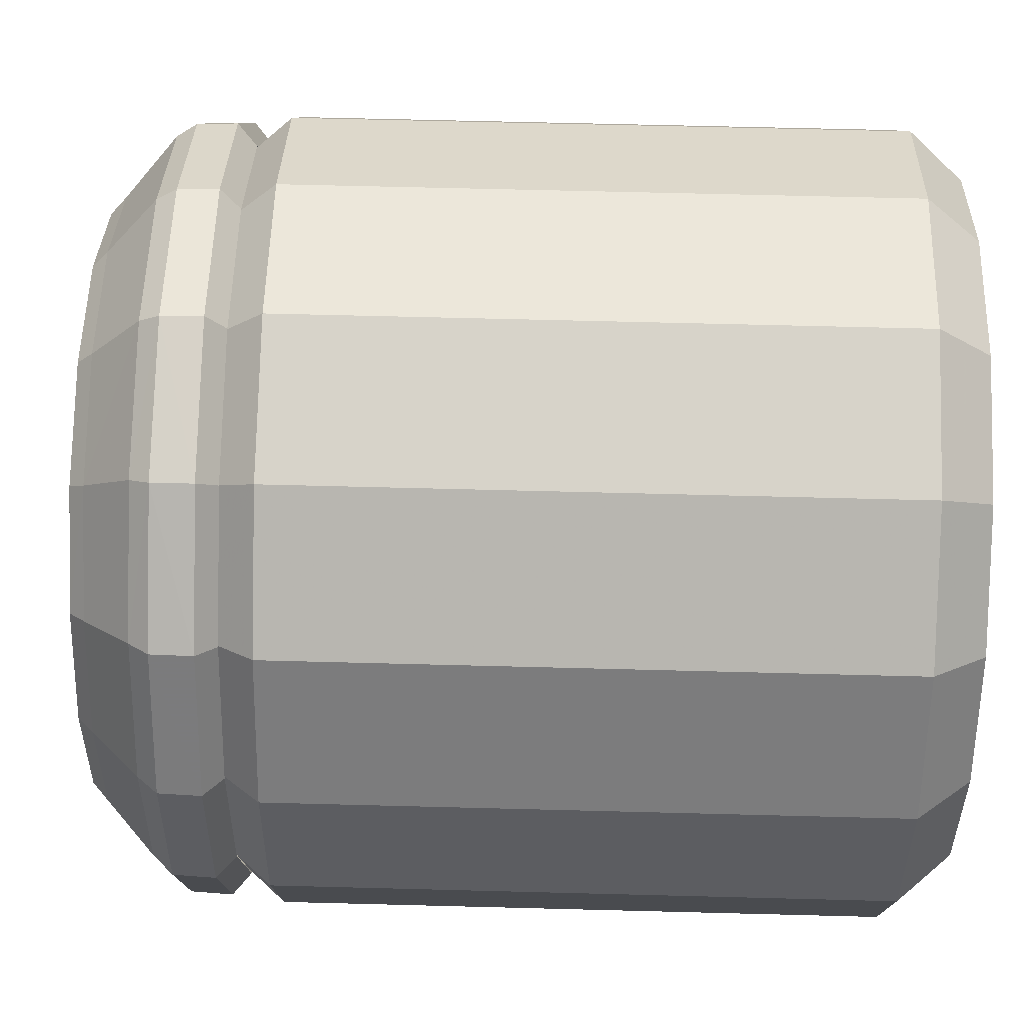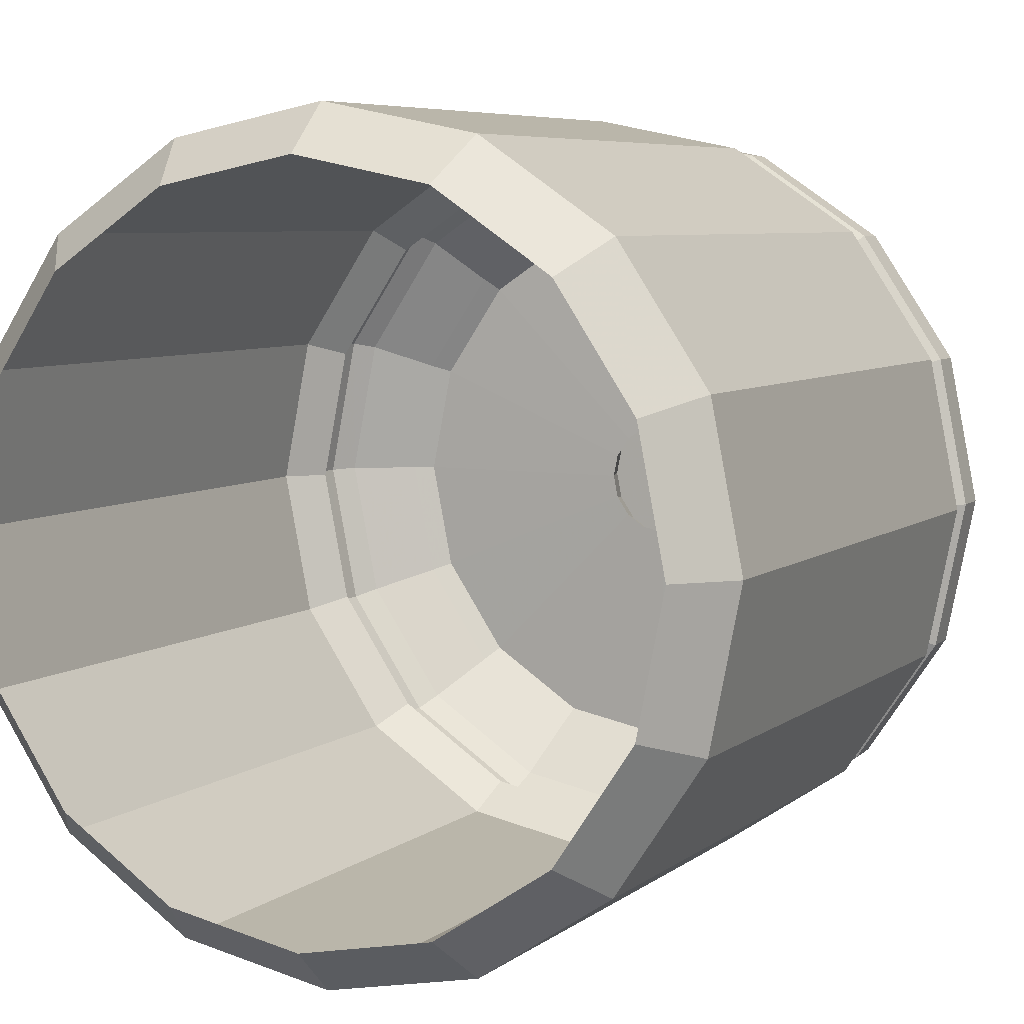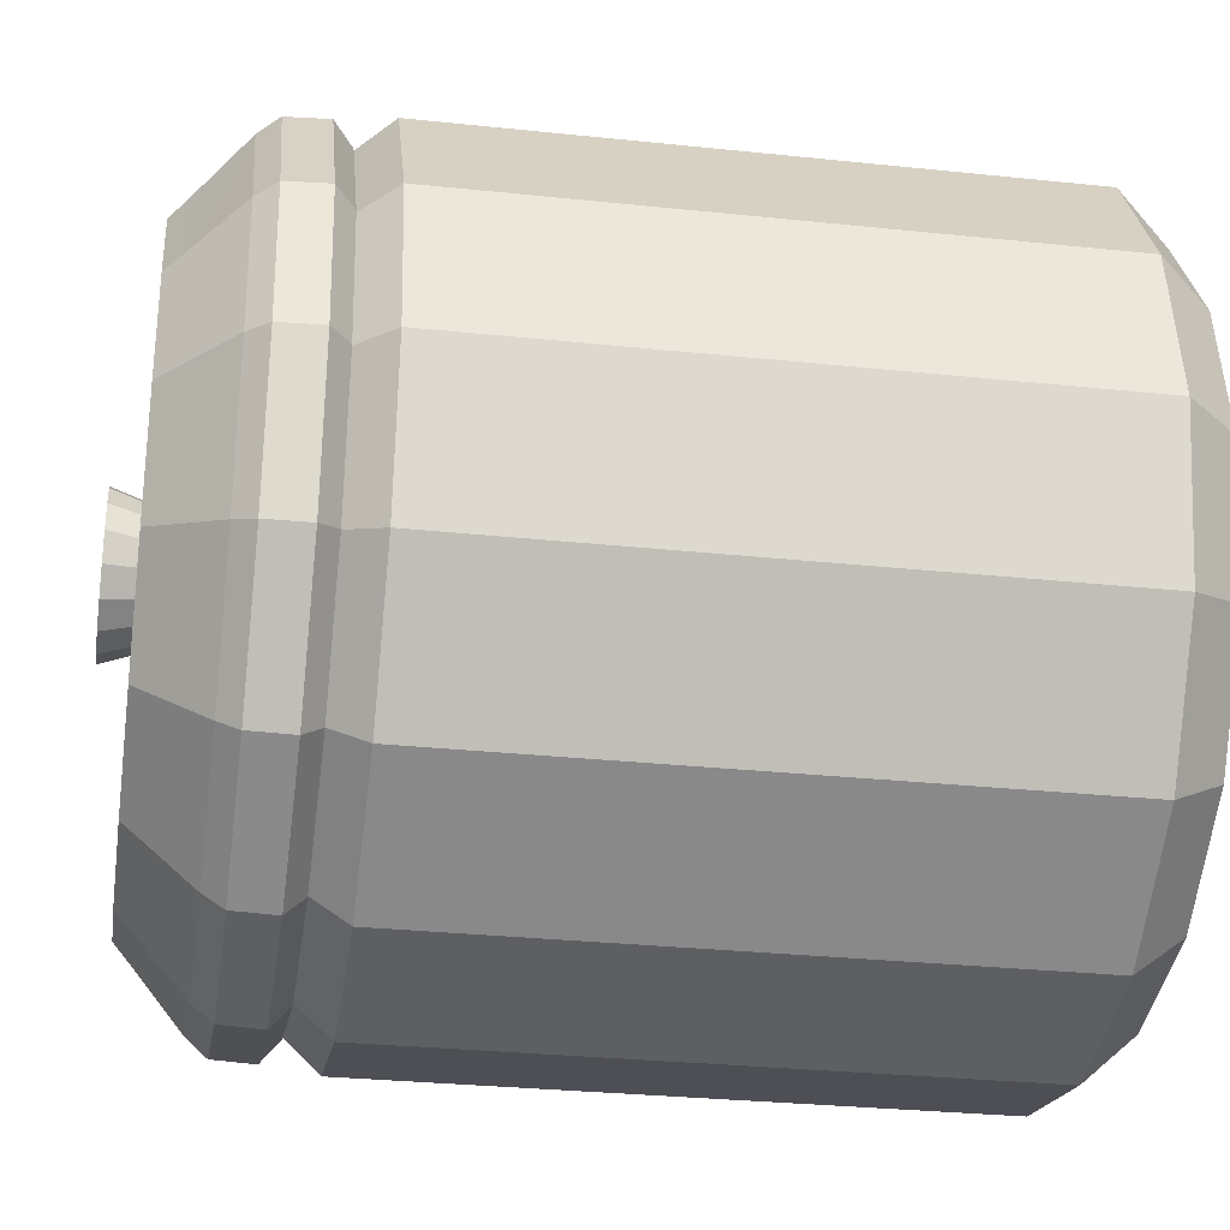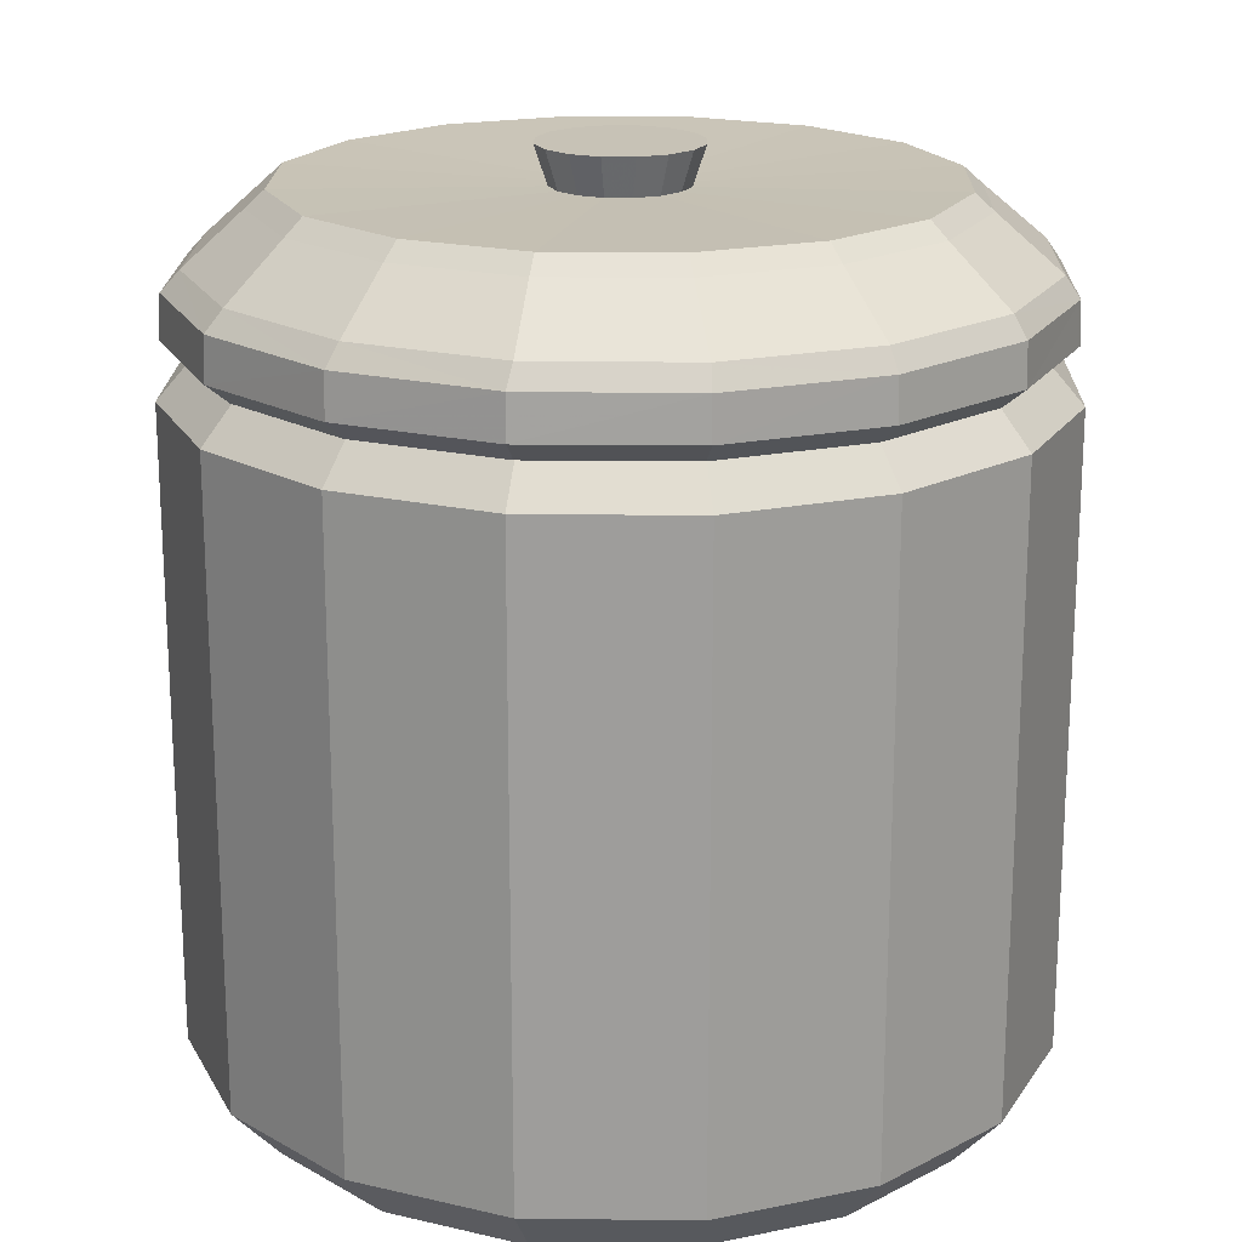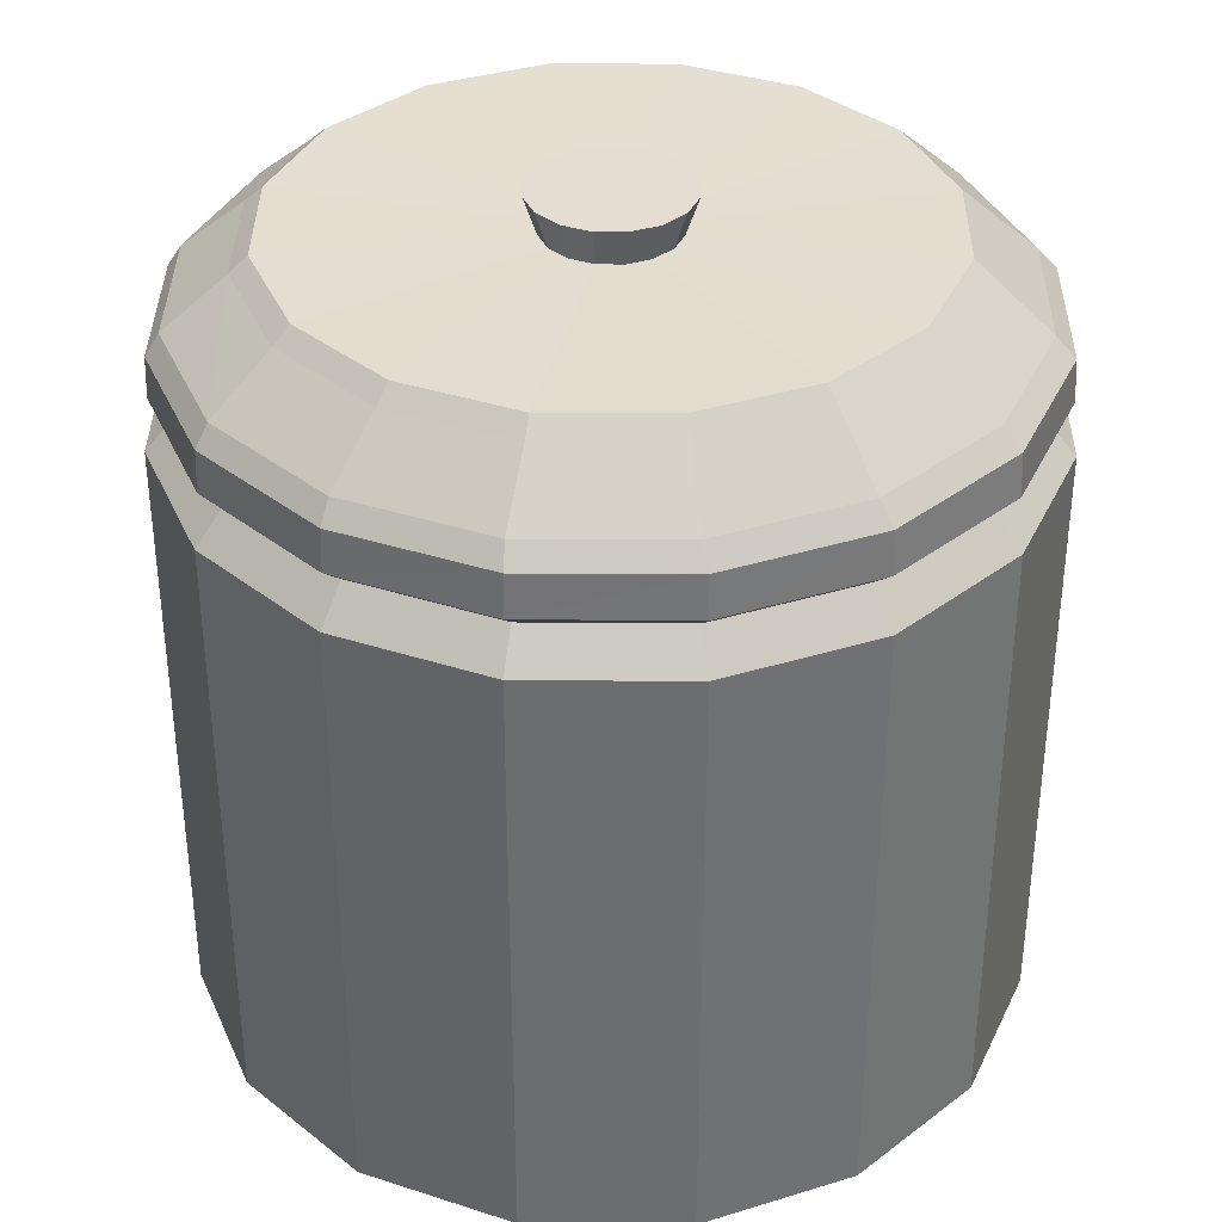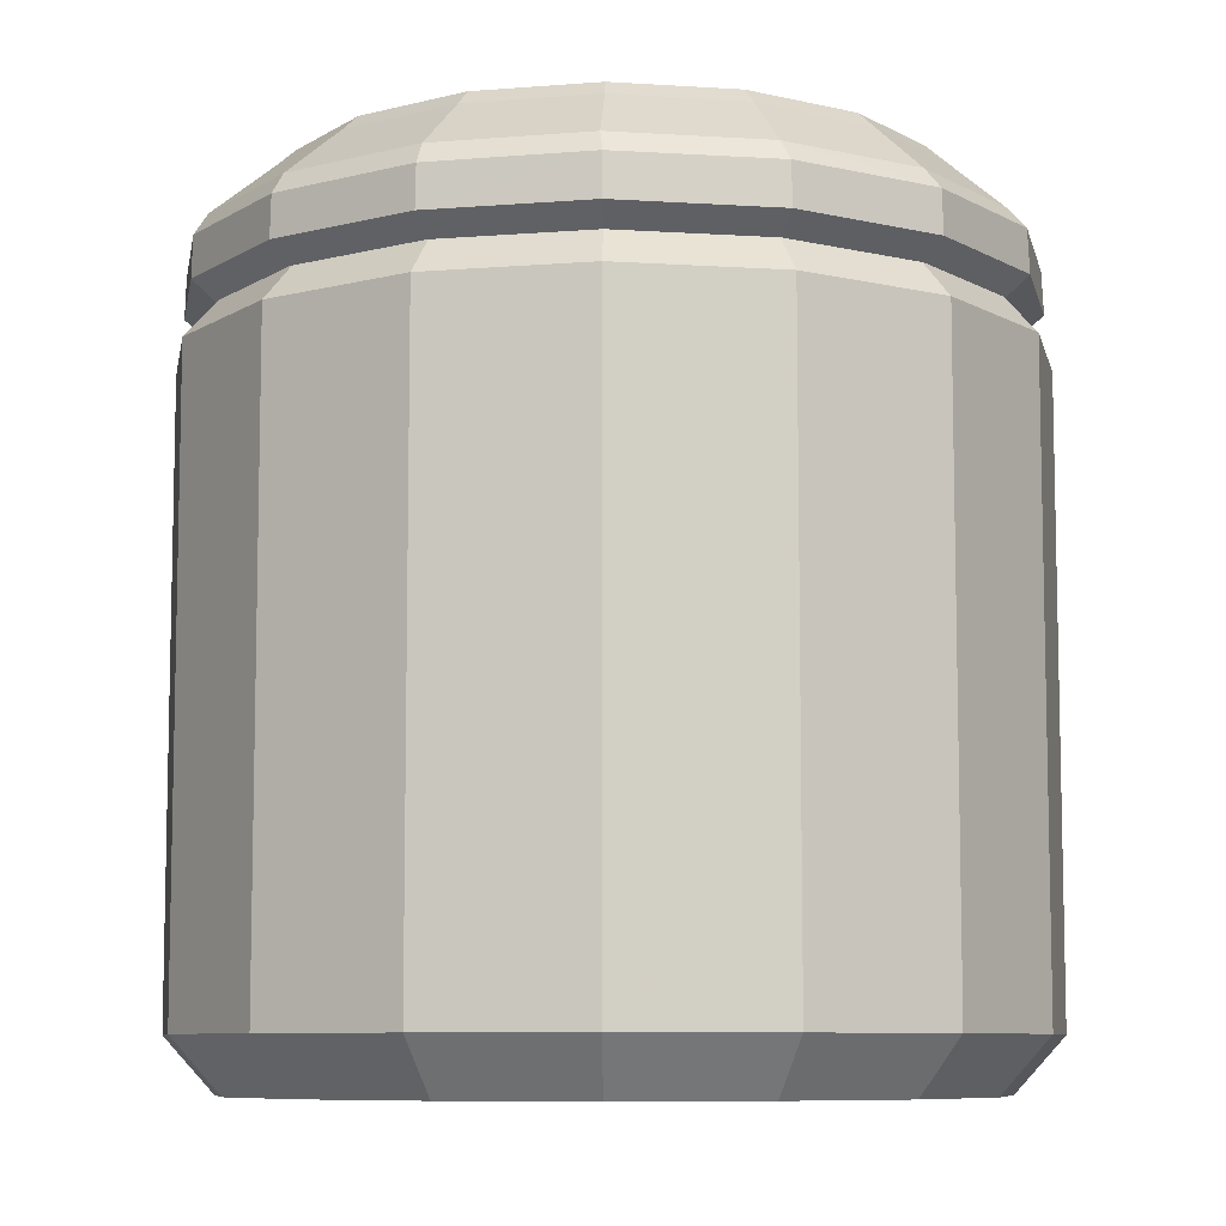
<metadata>
{"format":"obj","ext":"obj","renderer":"f3d","projection":"perspective","resolution":1024,"background":"white","views":[{"elev":64.8,"azim":-88.5,"up":"+Z"},{"elev":6.3,"azim":26.3,"up":"+Z"},{"elev":-29.4,"azim":-98.9,"up":"+Z"},{"elev":19.2,"azim":12.5,"up":"+Y"},{"elev":36.1,"azim":169.3,"up":"+Y"},{"elev":-8.2,"azim":113.7,"up":"+Y"}]}
</metadata>
<code>
v 2.74 39.65 -1.409
v 2.967 39.65 -0.2668
v 14.35 39.91 -0.2668
v 13.26 39.91 -5.767
v 2.093 39.65 -2.377
v 10.14 39.91 -10.43
v 1.124 39.65 -3.024
v 5.482 39.91 -13.55
v -0.0179 39.65 -3.251
v -0.0179 39.91 -14.64
v -1.16 39.65 -3.024
v -5.518 39.91 -13.55
v -2.128 39.65 -2.377
v -10.18 39.91 -10.43
v -2.775 39.65 -1.409
v -13.3 39.91 -5.767
v -3.003 39.65 -0.2668
v -14.39 39.91 -0.2668
v -2.775 39.65 0.8754
v -13.3 39.91 5.233
v -2.128 39.65 1.844
v -10.18 39.91 9.896
v -1.16 39.65 2.491
v -5.518 39.91 13.01
v -0.0179 39.65 2.718
v -0.0179 39.91 14.11
v 1.124 39.65 2.491
v 5.482 39.91 13.01
v 2.093 39.65 1.844
v 10.14 39.91 9.896
v 2.74 39.65 0.8754
v 13.26 39.91 5.233
v 17.28 35.82 -7.438
v 18.71 35.81 -0.2714
v 18.78 33.91 -0.2668
v 17.35 33.91 -7.46
v 13.21 35.85 -13.51
v 13.27 33.91 -13.56
v 7.136 35.87 -17.55
v 7.175 33.91 -17.63
v -0.0231 35.88 -18.97
v -0.0179 33.91 -19.06
v -7.176 35.9 -17.54
v -7.211 33.91 -17.63
v -13.24 35.9 -13.49
v -13.31 33.91 -13.56
v -17.29 35.9 -7.422
v -17.38 33.91 -7.46
v -18.72 35.9 -0.27
v -18.81 33.91 -0.2668
v -17.3 35.88 6.886
v -17.38 33.91 6.926
v -13.25 35.87 12.96
v -13.31 33.91 13.02
v -7.187 35.85 17.02
v -7.211 33.91 17.1
v -0.0244 35.82 18.46
v -0.0179 33.91 18.53
v 7.146 35.81 17.04
v 7.175 33.91 17.1
v 13.23 35.8 12.98
v 13.27 33.91 13.02
v 17.29 35.8 6.901
v 17.35 33.91 6.926
v 16.7 36.78 -7.071
v 18.07 36.77 -0.193
v 12.79 36.79 -12.9
v 6.96 36.81 -16.78
v 0.0904 36.82 -18.13
v -6.773 36.83 -16.76
v -12.59 36.84 -12.87
v -16.47 36.84 -7.056
v -17.84 36.83 -0.1946
v -16.48 36.82 6.671
v -12.6 36.81 12.5
v -6.782 36.79 16.4
v 0.0921 36.78 17.78
v 6.974 36.77 16.42
v 12.81 36.76 12.53
v 16.71 36.76 6.69
v 14.03 39.17 -6.085
v 15.18 39.18 -0.2677
v 10.73 39.17 -11.02
v 5.8 39.17 -14.32
v -0.0195 39.16 -15.48
v -5.841 39.16 -14.32
v -10.78 39.16 -11.03
v -14.08 39.16 -6.09
v -15.23 39.16 -0.2678
v -14.07 39.16 5.553
v -10.77 39.17 10.49
v -5.838 39.17 13.78
v -0.0194 39.17 14.93
v 5.798 39.18 13.78
v 10.73 39.18 10.48
v 14.02 39.18 5.549
v 3.276 41.4 -1.631
v 3.547 41.4 -0.2668
v 2.503 41.4 -2.788
v 1.346 41.4 -3.561
v -0.0179 41.4 -3.832
v -1.382 41.4 -3.561
v -2.539 41.4 -2.788
v -3.312 41.4 -1.631
v -3.583 41.4 -0.2668
v -3.312 41.4 1.098
v -2.539 41.4 2.254
v -1.382 41.4 3.027
v -0.0179 41.4 3.299
v 1.346 41.4 3.027
v 2.503 41.4 2.254
v 3.276 41.4 1.098
v 17.73 33.03 -0.2668
v 16.38 33.03 -7.057
v 12.53 33.03 -12.81
v 6.773 33.03 -16.66
v -0.0179 33.03 -18.01
v -6.809 33.03 -16.66
v -12.57 33.03 -12.81
v -16.41 33.03 -7.057
v -17.76 33.03 -0.2668
v -16.41 33.03 6.524
v -12.57 33.03 12.28
v -6.809 33.03 16.13
v -0.0179 33.03 17.48
v 6.773 33.03 16.13
v 12.53 33.03 12.28
v 16.38 33.03 6.524
v 17.65 31.41 -7.585
v 19.1 31.41 -0.2744
v 19.11 2.855 -0.2744
v 17.65 2.855 -7.587
v 13.51 31.41 -13.78
v 13.51 2.855 -13.79
v 7.311 31.41 -17.92
v 7.312 2.855 -17.93
v -0.0001 31.41 -19.38
v -0.0001 2.855 -19.38
v -7.311 31.41 -17.92
v -7.312 2.855 -17.93
v -13.51 31.41 -13.78
v -13.51 2.855 -13.79
v -17.65 31.41 -7.585
v -17.65 2.855 -7.587
v -19.1 31.41 -0.2744
v -19.11 2.855 -0.2744
v -17.65 31.41 7.036
v -17.65 2.855 7.038
v -13.51 31.41 13.23
v -13.51 2.855 13.24
v -7.311 31.41 17.38
v -7.312 2.855 17.38
v -0.0001 31.41 18.83
v -0.0001 2.855 18.83
v 7.311 31.41 17.38
v 7.312 2.855 17.38
v 13.51 31.41 13.23
v 13.51 2.855 13.24
v 17.65 31.41 7.036
v 17.65 2.855 7.038
v 15.57 0.3516 -6.722
v 16.85 0.3516 -0.2744
v 11.91 0.3516 -12.19
v 6.448 0.3516 -15.84
v -0.0001 0.3516 -17.12
v -6.448 0.3516 -15.84
v -11.91 0.3516 -12.19
v -15.57 0.3516 -6.722
v -16.85 0.3516 -0.2744
v -15.57 0.3516 6.173
v -11.91 0.3516 11.64
v -6.448 0.3516 15.29
v -0.0001 0.3516 16.57
v 6.448 0.3516 15.29
v 11.91 0.3516 11.64
v 15.57 0.3516 6.173
v 17.61 33.1 -0.2734
v 16.27 33.1 -7.01
v 12.45 33.11 -12.72
v 6.738 33.11 -16.54
v 0.0014 33.11 -17.88
v -6.735 33.11 -16.54
v -12.45 33.11 -12.72
v -16.26 33.11 -7.01
v -17.6 33.11 -0.2734
v -16.26 33.11 6.463
v -12.45 33.11 12.17
v -6.736 33.11 15.99
v 0.0014 33.1 17.33
v 6.738 33.1 15.99
v 12.45 33.1 12.18
v 16.27 33.1 6.464
f 1 2 3 4
f 5 1 4 6
f 7 5 6 8
f 9 7 8 10
f 11 9 10 12
f 13 11 12 14
f 15 13 14 16
f 17 15 16 18
f 19 17 18 20
f 21 19 20 22
f 23 21 22 24
f 25 23 24 26
f 27 25 26 28
f 29 27 28 30
f 31 29 30 32
f 2 31 32 3
f 33 34 35 36
f 37 33 36 38
f 39 37 38 40
f 41 39 40 42
f 43 41 42 44
f 45 43 44 46
f 47 45 46 48
f 49 47 48 50
f 51 49 50 52
f 53 51 52 54
f 55 53 54 56
f 57 55 56 58
f 59 57 58 60
f 61 59 60 62
f 63 61 62 64
f 34 63 64 35
f 33 65 66 34
f 37 67 65 33
f 39 68 67 37
f 41 69 68 39
f 43 70 69 41
f 45 71 70 43
f 47 72 71 45
f 49 73 72 47
f 51 74 73 49
f 53 75 74 51
f 55 76 75 53
f 57 77 76 55
f 59 78 77 57
f 61 79 78 59
f 63 80 79 61
f 34 66 80 63
f 81 4 3 82
f 83 6 4 81
f 84 8 6 83
f 85 10 8 84
f 86 12 10 85
f 87 14 12 86
f 88 16 14 87
f 89 18 16 88
f 90 20 18 89
f 91 22 20 90
f 92 24 22 91
f 93 26 24 92
f 94 28 26 93
f 95 30 28 94
f 96 32 30 95
f 82 3 32 96
f 97 98 2 1
f 99 97 1 5
f 100 99 5 7
f 101 100 7 9
f 102 101 9 11
f 103 102 11 13
f 104 103 13 15
f 105 104 15 17
f 106 105 17 19
f 107 106 19 21
f 108 107 21 23
f 109 108 23 25
f 110 109 25 27
f 111 110 27 29
f 112 111 29 31
f 98 112 31 2
f 72 88 87 71
f 74 90 89 73
f 73 89 88 72
f 75 91 90 74
f 76 92 91 75
f 77 93 92 76
f 78 94 93 77
f 79 95 94 78
f 80 96 95 79
f 66 82 96 80
f 65 81 82 66
f 67 83 81 65
f 68 84 83 67
f 69 85 84 68
f 70 86 85 69
f 71 87 86 70
f 98 97 99 100
f 98 110 111 112
f 98 100 109 110
f 103 100 101 102
f 106 103 104 105
f 109 106 107 108
f 109 100 103 106
f 113 114 36 35
f 114 115 38 36
f 115 116 40 38
f 116 117 42 40
f 117 118 44 42
f 118 119 46 44
f 119 120 48 46
f 120 121 50 48
f 121 122 52 50
f 122 123 54 52
f 123 124 56 54
f 124 125 58 56
f 125 126 60 58
f 126 127 62 60
f 127 128 64 62
f 128 113 35 64
f 129 130 131 132
f 133 129 132 134
f 135 133 134 136
f 137 135 136 138
f 139 137 138 140
f 141 139 140 142
f 143 141 142 144
f 145 143 144 146
f 147 145 146 148
f 149 147 148 150
f 151 149 150 152
f 153 151 152 154
f 155 153 154 156
f 157 155 156 158
f 159 157 158 160
f 130 159 160 131
f 161 132 131 162
f 163 134 132 161
f 164 136 134 163
f 165 138 136 164
f 166 140 138 165
f 167 142 140 166
f 168 144 142 167
f 169 146 144 168
f 170 148 146 169
f 171 150 148 170
f 172 152 150 171
f 173 154 152 172
f 174 156 154 173
f 175 158 156 174
f 176 160 158 175
f 162 131 160 176
f 177 130 129 178
f 178 129 133 179
f 179 133 135 180
f 180 135 137 181
f 181 137 139 182
f 182 139 141 183
f 183 141 143 184
f 184 143 145 185
f 185 145 147 186
f 186 147 149 187
f 187 149 151 188
f 188 151 153 189
f 189 153 155 190
f 190 155 157 191
f 191 157 159 192
f 192 159 130 177

</code>
